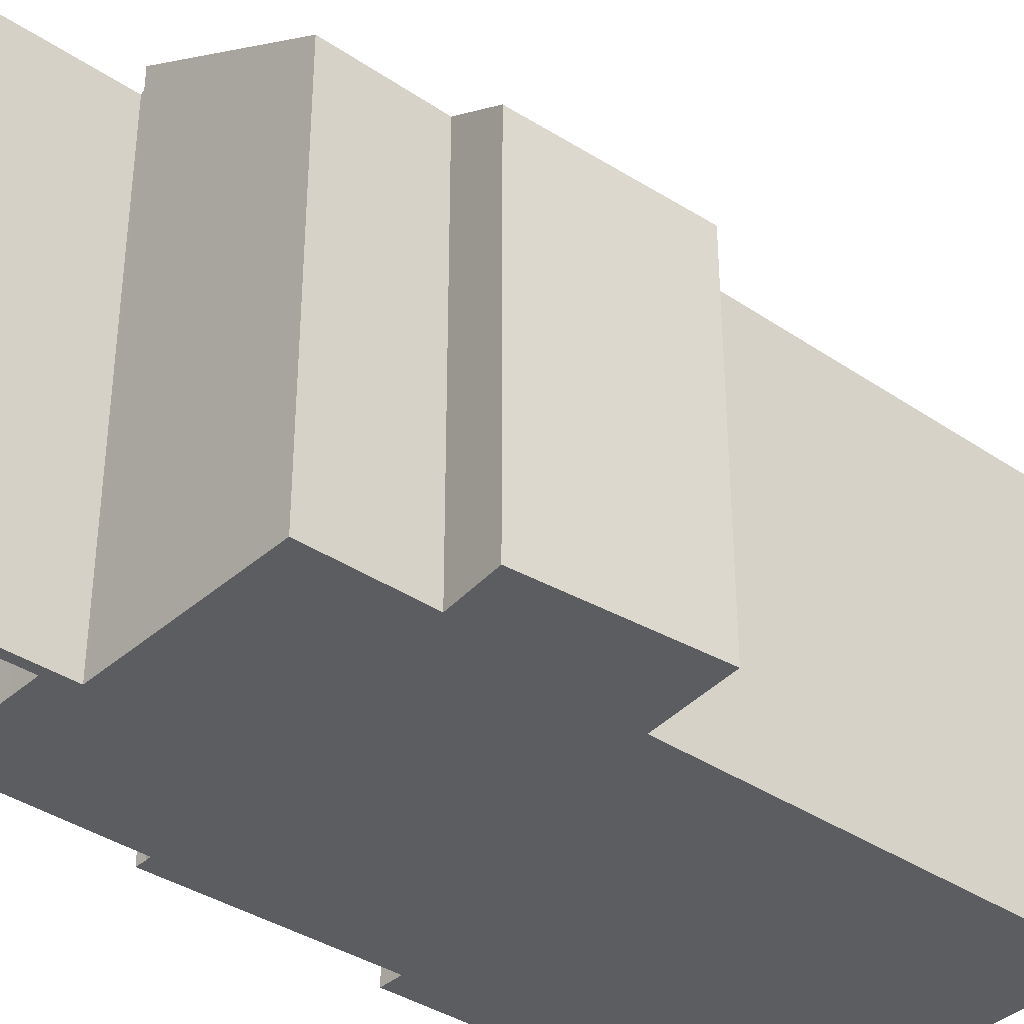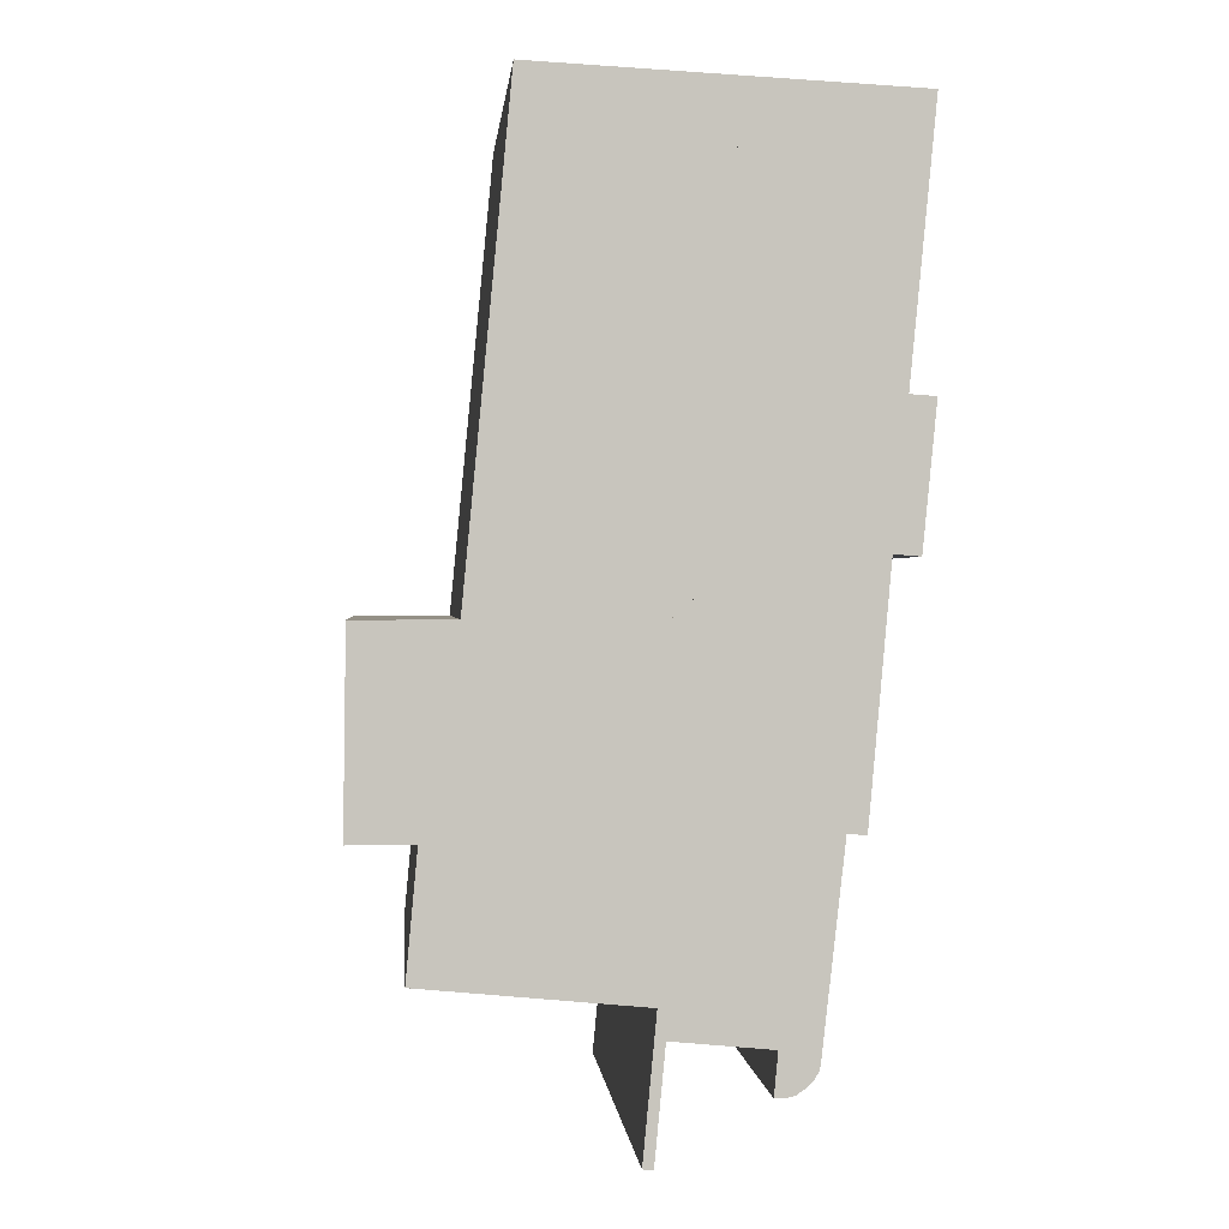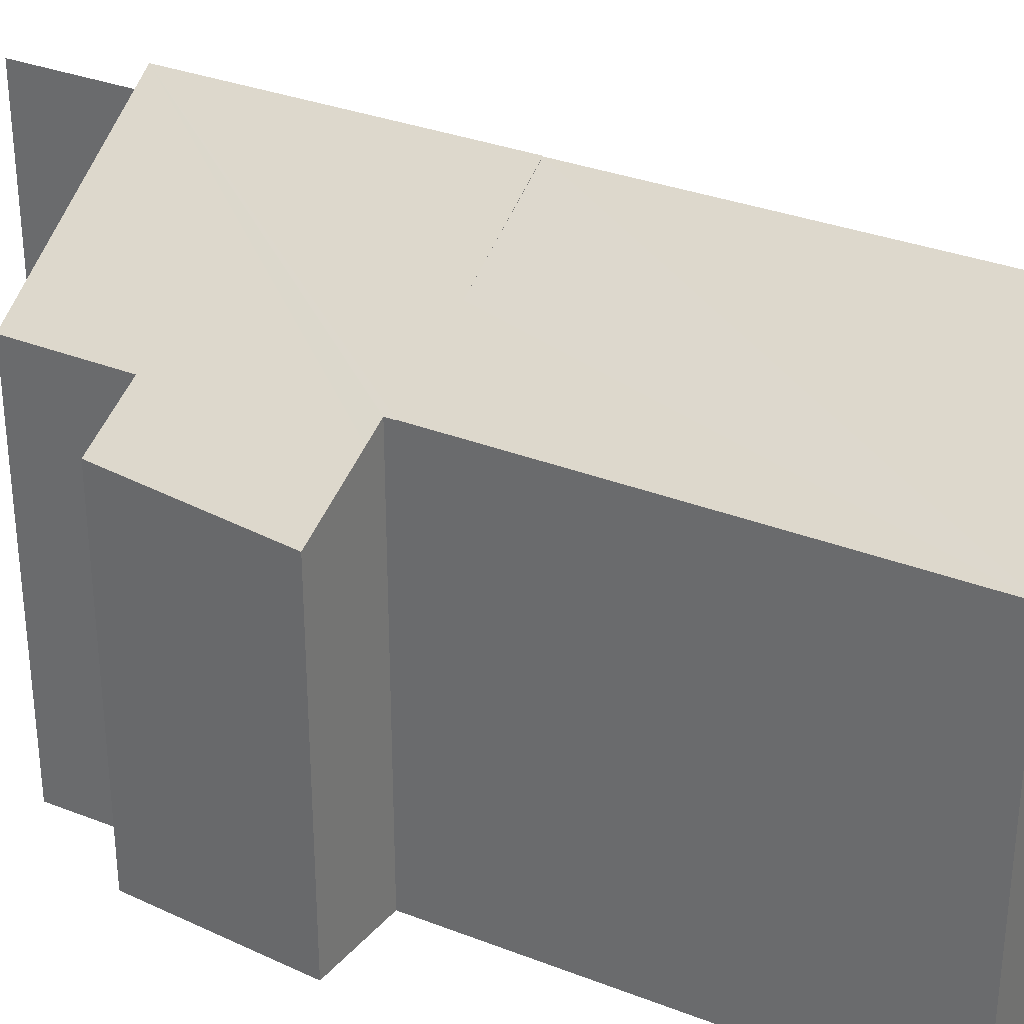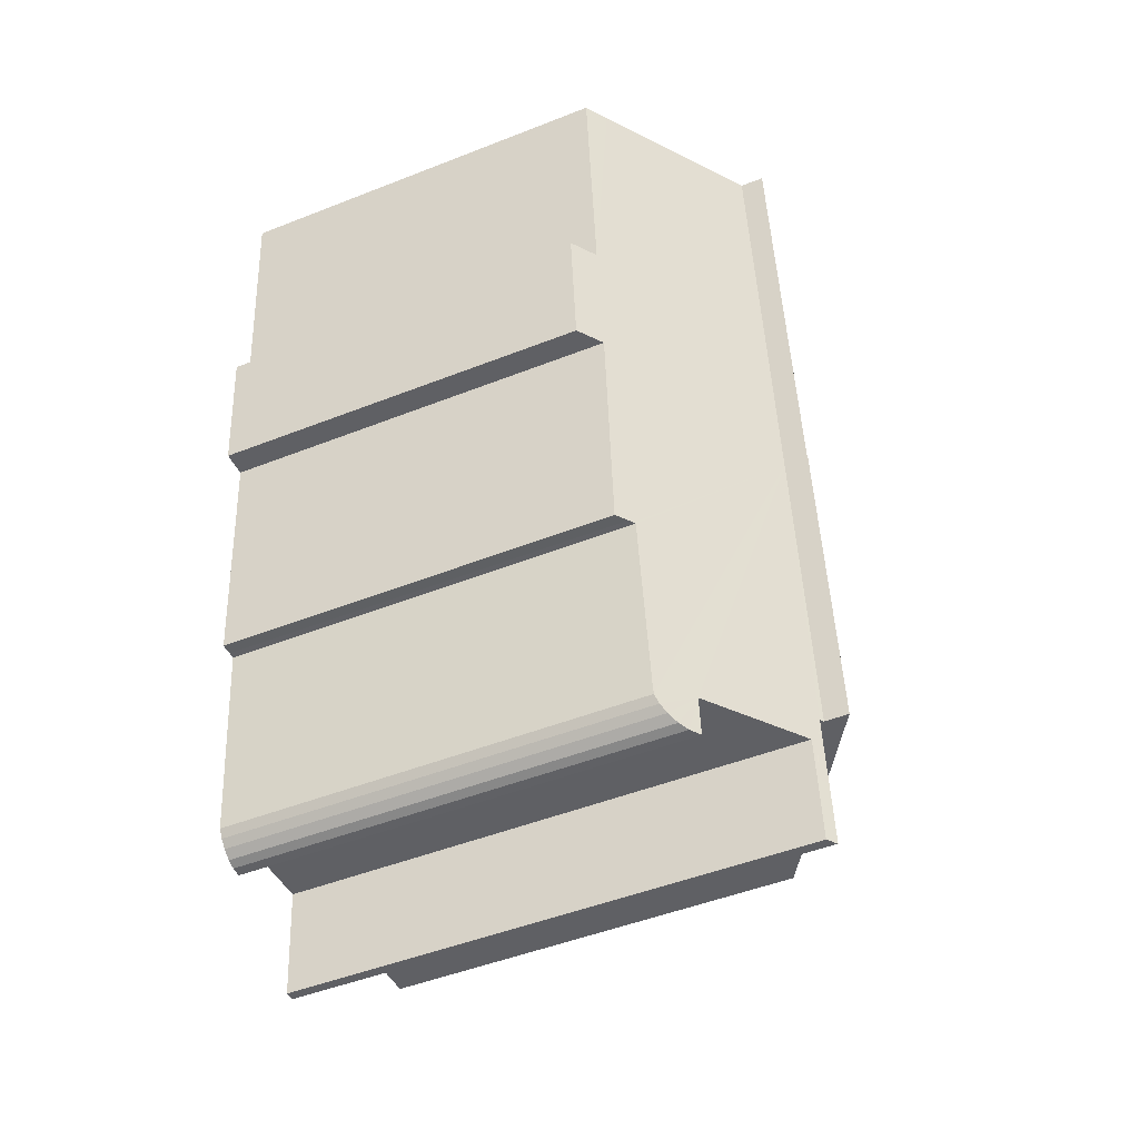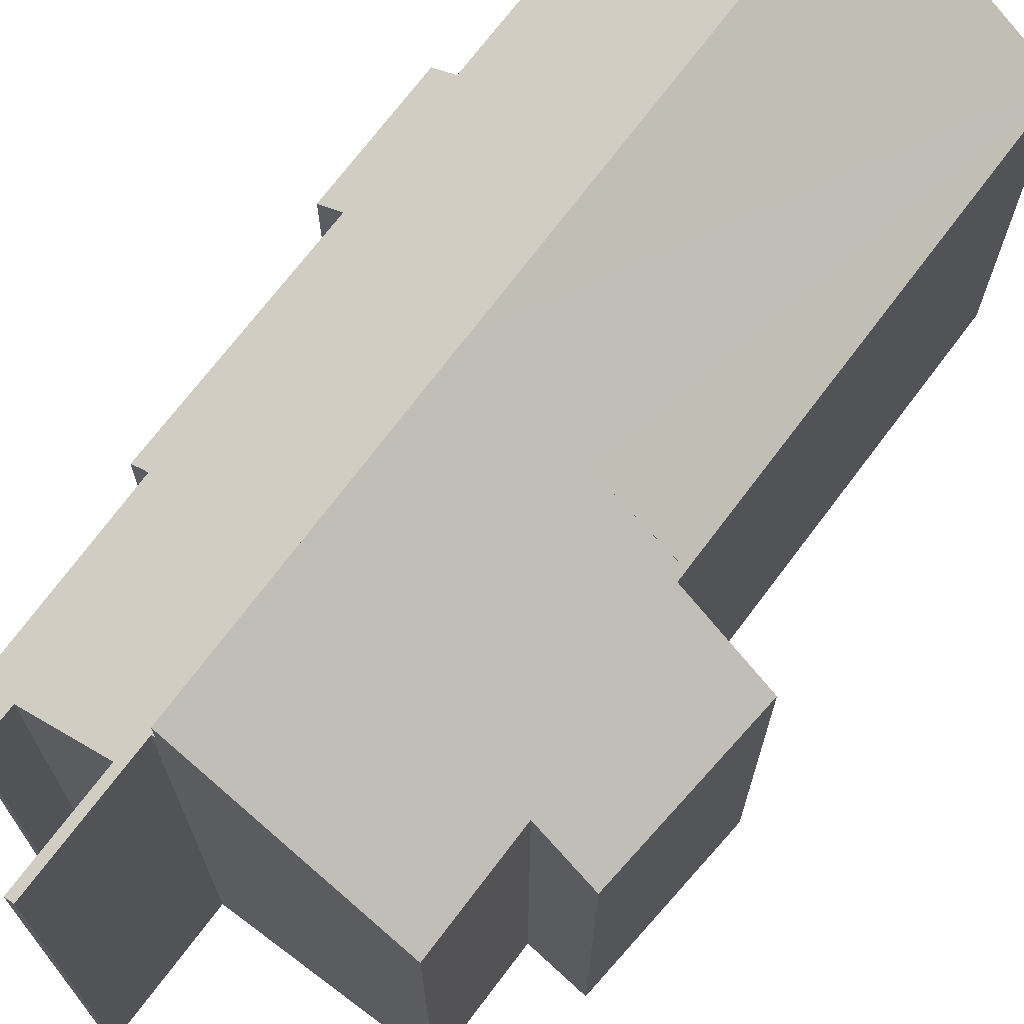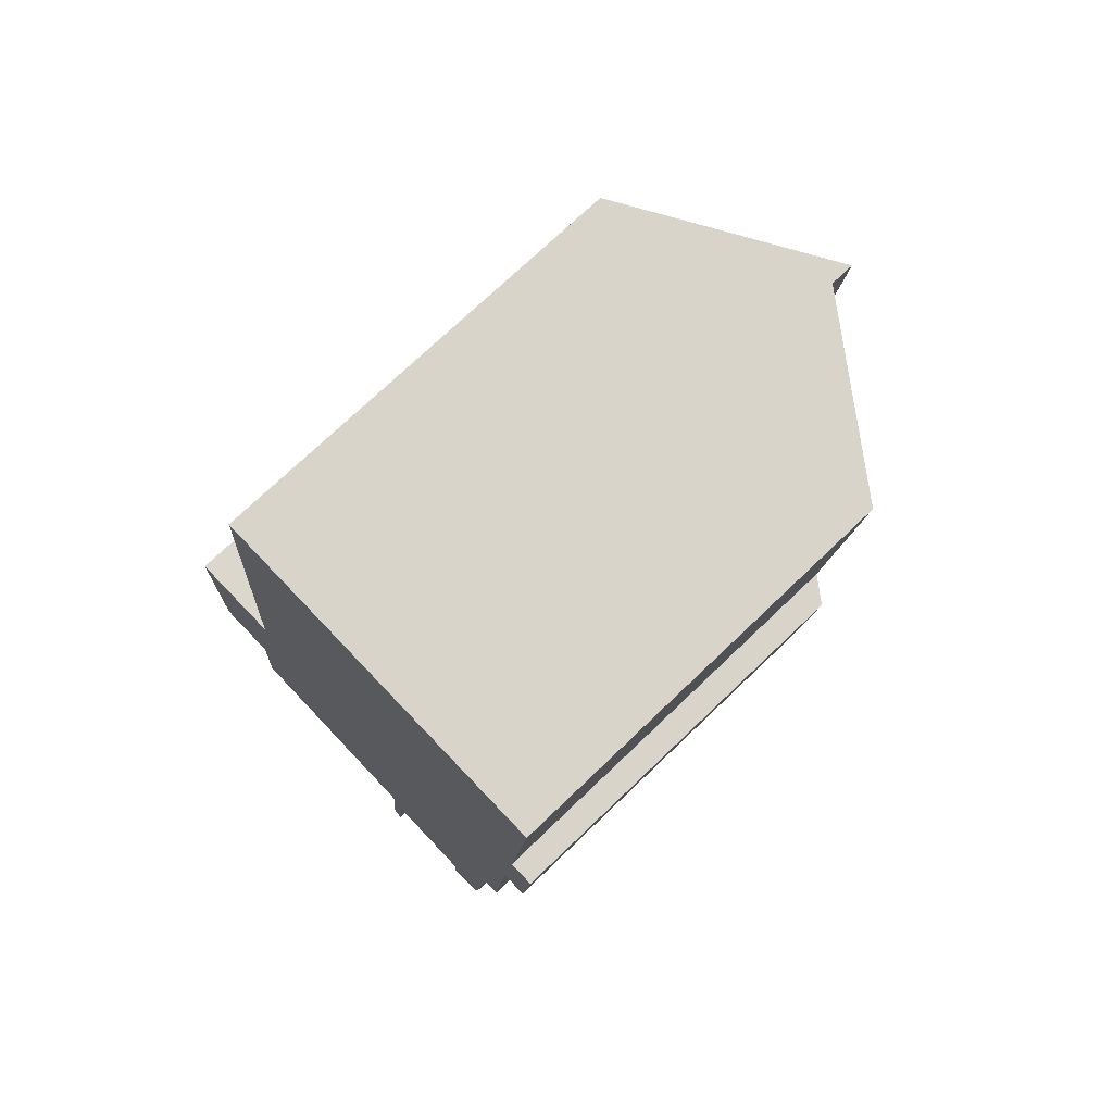
<metadata>
{"format":"obj","ext":"obj","renderer":"f3d","projection":"perspective","resolution":1024,"background":"white","views":[{"elev":-36.7,"azim":-125.9,"up":"+Y"},{"elev":0.5,"azim":-5.1,"up":"+Z"},{"elev":32.7,"azim":-56.2,"up":"+Y"},{"elev":-49.0,"azim":113.6,"up":"+Z"},{"elev":71.0,"azim":-137.7,"up":"+Y"},{"elev":73.4,"azim":46.2,"up":"+Z"}]}
</metadata>
<code>
v  13.33 16.19 -6.442
v  13.56 15.93 -7.94
v  13.19 16.19 -7.935
v  13.88 15.7 -7.847
v  14.21 15.48 -7.632
v  14.45 15.32 -7.387
v  14.63 15.21 -7.088
v  9.336 18.99 -7.666
v  9.476 18.72 -10.07
v  9.109 18.99 -10.04
v  9.701 18.73 -7.701
v  9.582 19 -5.089
v  9.71 18.73 -7.601
v  9.853 18.73 -6.108
v  10.98 17.91 -6.216
v  12.2 17.02 -6.334
v  10.63 19.1 6.878
v  9.447 19.1 -5.076
v  14.68 15.2 -6.693
v  15.02 15.17 -3.705
v  15.46 15.13 0.203
v  15.54 15.07 0.202
v  15.68 14.97 0.202
v  16.12 14.65 0.151
v  16.69 14.7 6.575
v  12.27 19.1 23.54
v  16.89 14.71 8.86
v  17.82 14.04 8.784
v  17.4 14.7 13.81
v  17.52 15.29 23.28
v  18.31 14.72 23.24
v  18.31 14.04 13.75
v  14.68 4.098e-16 -6.693
v  15.02 2.269e-16 -3.705
v  15.46 -1.243e-17 0.203
v  14.63 4.34e-16 -7.088
v  9.853 3.74e-16 -6.108
v  9.71 4.654e-16 -7.601
v  9.476 6.166e-16 -10.07
v  9.701 4.716e-16 -7.701
v  18.31 -1.423e-15 23.24
v  17.4 -8.457e-16 13.81
v  18.31 -8.419e-16 13.75
v  17.82 -5.379e-16 8.784
v  16.89 -5.425e-16 8.86
v  16.12 -9.246e-18 0.151
v  16.69 -4.026e-16 6.575
v  14.45 4.523e-16 -7.387
v  14.21 4.673e-16 -7.632
v  13.88 4.805e-16 -7.847
v  13.56 4.862e-16 -7.94
v  13.19 4.859e-16 -7.935
v  10.98 3.806e-16 -6.216
v  13.33 3.945e-16 -6.442
v  12.2 3.878e-16 -6.334
v  9.109 6.146e-16 -10.04
v  9.447 3.108e-16 -5.076
v  9.582 3.116e-16 -5.089
v  15.68 -1.237e-17 0.202
v  15.54 -1.237e-17 0.202
v  9.336 4.694e-16 -7.666
v  12.27 -1.441e-15 23.54
v  10.63 -4.212e-16 6.878
v  17.52 -1.425e-15 23.28
v  5.175 15.74 23.89
v  6.734 17.64 7.073
v  3.595 15.76 7.23
v  10.63 19.96 6.878
v  12.27 19.98 23.54
v  5.175 -1.463e-15 23.89
v  3.595 -4.427e-16 7.23
v  6.734 -4.331e-16 7.073
v  9.447 19.97 -5.076
v  10.63 19.98 6.878
v  3.595 15.74 7.23
v  3.558 15.74 6.844
v  2.803 15.29 6.843
v  0.084 13.66 6.839
v  2.261 15.36 0.015
v  1.863 15.37 -4.351
v  0 14 8.574e-16
v  2.161 15.3 0.014
v  1.863 2.664e-16 -4.351
v  2.261 -9.185e-19 0.015
v  0 0 0
v  2.161 -8.573e-19 0.014
v  0.084 -4.188e-16 6.839
v  3.558 -4.191e-16 6.844
v  2.803 -4.19e-16 6.843
g defaultobject
f 1 2 3
f 2 1 4
f 4 1 5
f 5 1 6
f 6 1 7
f 8 9 10
f 9 8 11
f 11 8 12
f 11 12 13
f 13 12 14
f 14 12 15
f 15 12 16
f 17 12 18
f 12 17 16
f 16 17 1
f 1 17 7
f 7 17 19
f 19 17 20
f 20 17 21
f 21 17 22
f 22 17 23
f 23 17 24
f 24 17 25
f 25 17 26
f 25 26 27
f 27 26 28
f 28 26 29
f 29 26 30
f 29 30 31
f 32 28 29
f 20 33 19
f 33 20 21
f 33 21 34
f 34 21 35
f 19 36 7
f 36 19 33
f 37 13 14
f 13 37 11
f 11 37 9
f 9 37 38
f 9 38 39
f 39 38 40
f 41 29 31
f 29 41 42
f 43 28 32
f 28 43 44
f 45 25 27
f 25 45 24
f 24 45 46
f 46 45 47
f 7 48 6
f 48 7 36
f 6 49 5
f 49 6 48
f 5 50 4
f 50 5 49
f 4 51 2
f 51 4 50
f 2 52 3
f 52 2 51
f 15 37 14
f 37 15 16
f 37 16 1
f 37 1 53
f 53 1 54
f 53 54 55
f 9 56 10
f 56 9 39
f 12 57 18
f 57 12 58
f 28 45 27
f 45 28 44
f 24 59 23
f 59 24 46
f 22 35 21
f 35 22 23
f 35 23 59
f 35 59 60
f 3 54 1
f 54 3 52
f 56 8 10
f 8 56 12
f 12 56 58
f 58 56 61
f 57 17 18
f 17 57 26
f 26 57 62
f 62 57 63
f 62 30 26
f 30 62 31
f 31 62 41
f 41 62 64
f 42 32 29
f 32 42 43
f 44 43 42
f 64 42 41
f 42 64 62
f 42 62 63
f 42 63 45
f 42 45 44
f 45 63 47
f 47 63 46
f 46 63 59
f 59 63 35
f 35 63 57
f 59 35 60
f 35 57 34
f 34 57 58
f 34 58 33
f 33 58 54
f 33 54 36
f 54 58 55
f 58 53 55
f 53 58 37
f 37 58 61
f 37 61 38
f 38 61 40
f 40 61 39
f 39 61 56
f 54 48 36
f 48 54 52
f 48 52 49
f 49 52 50
f 50 52 51
f 65 66 67
f 66 65 68
f 68 65 69
f 65 62 69
f 62 65 70
f 62 68 69
f 68 62 63
f 63 66 68
f 66 63 67
f 67 63 71
f 71 63 72
f 71 65 67
f 65 71 70
f 71 62 70
f 62 71 72
f 62 72 63
f 73 66 74
f 66 73 75
f 75 73 76
f 76 73 77
f 77 73 78
f 78 73 79
f 79 73 80
f 79 81 78
f 81 79 82
f 63 73 74
f 73 63 57
f 57 80 73
f 80 57 83
f 84 82 79
f 82 84 81
f 81 84 85
f 85 84 86
f 83 79 80
f 79 83 84
f 85 78 81
f 78 85 87
f 88 75 76
f 75 88 71
f 77 88 76
f 88 77 78
f 88 78 87
f 88 87 89
f 66 63 74
f 63 66 75
f 63 75 72
f 72 75 71
f 57 84 83
f 86 87 85
f 87 86 84
f 87 84 57
f 87 57 88
f 88 57 63
f 87 88 89
f 88 63 71
f 71 63 72

</code>
